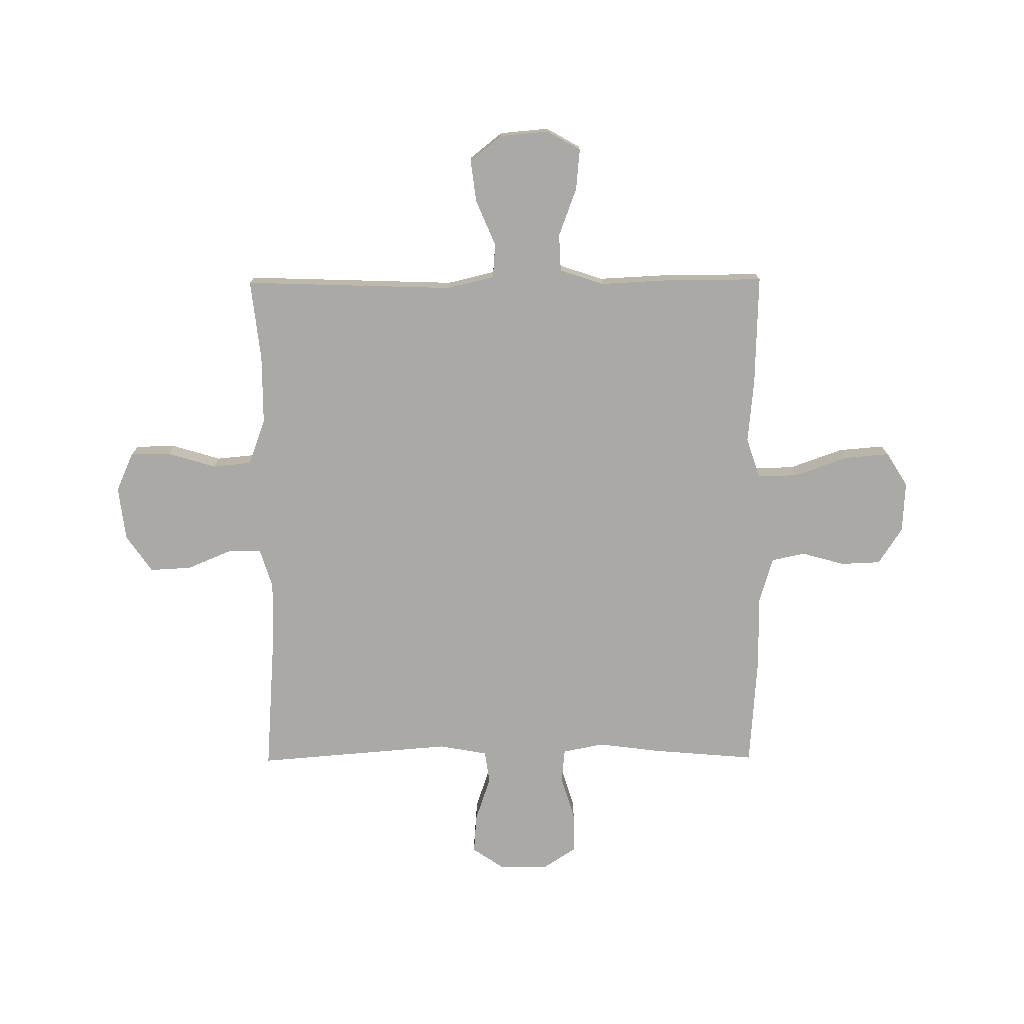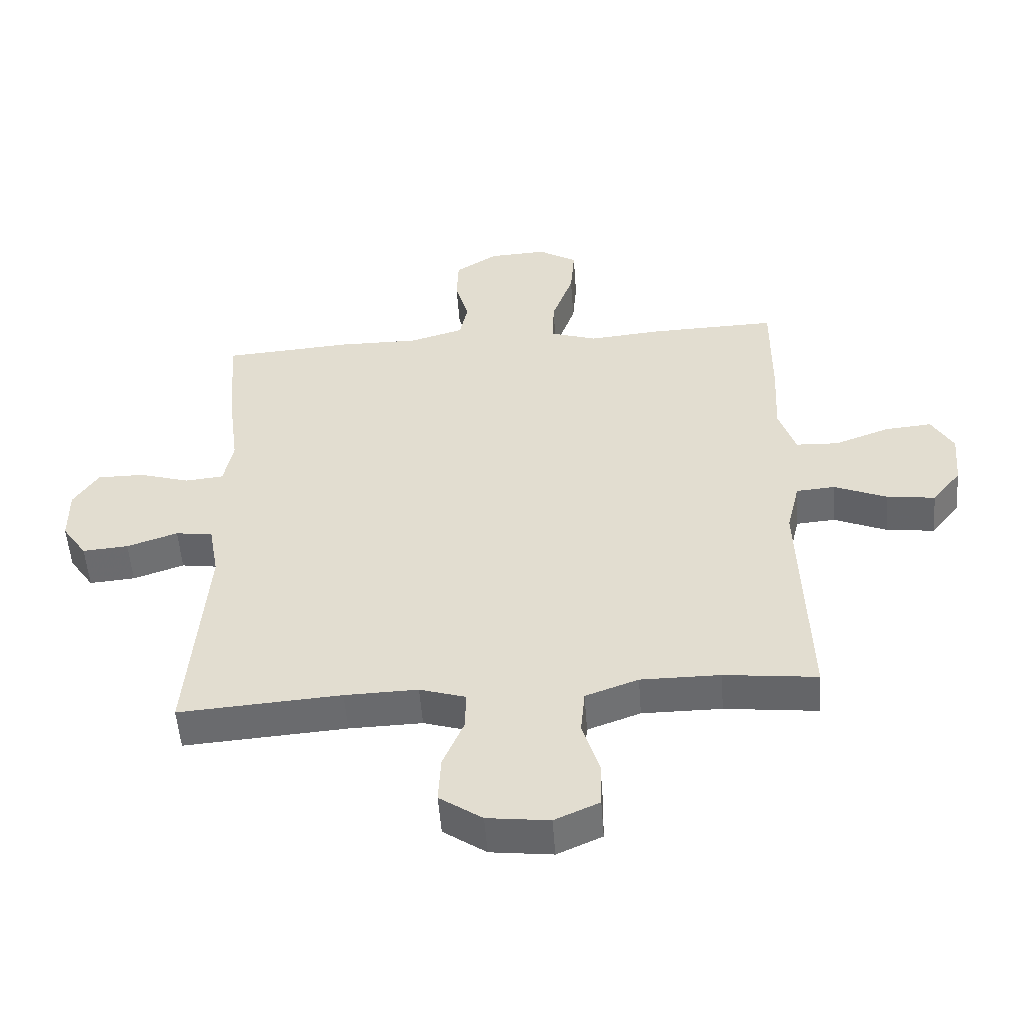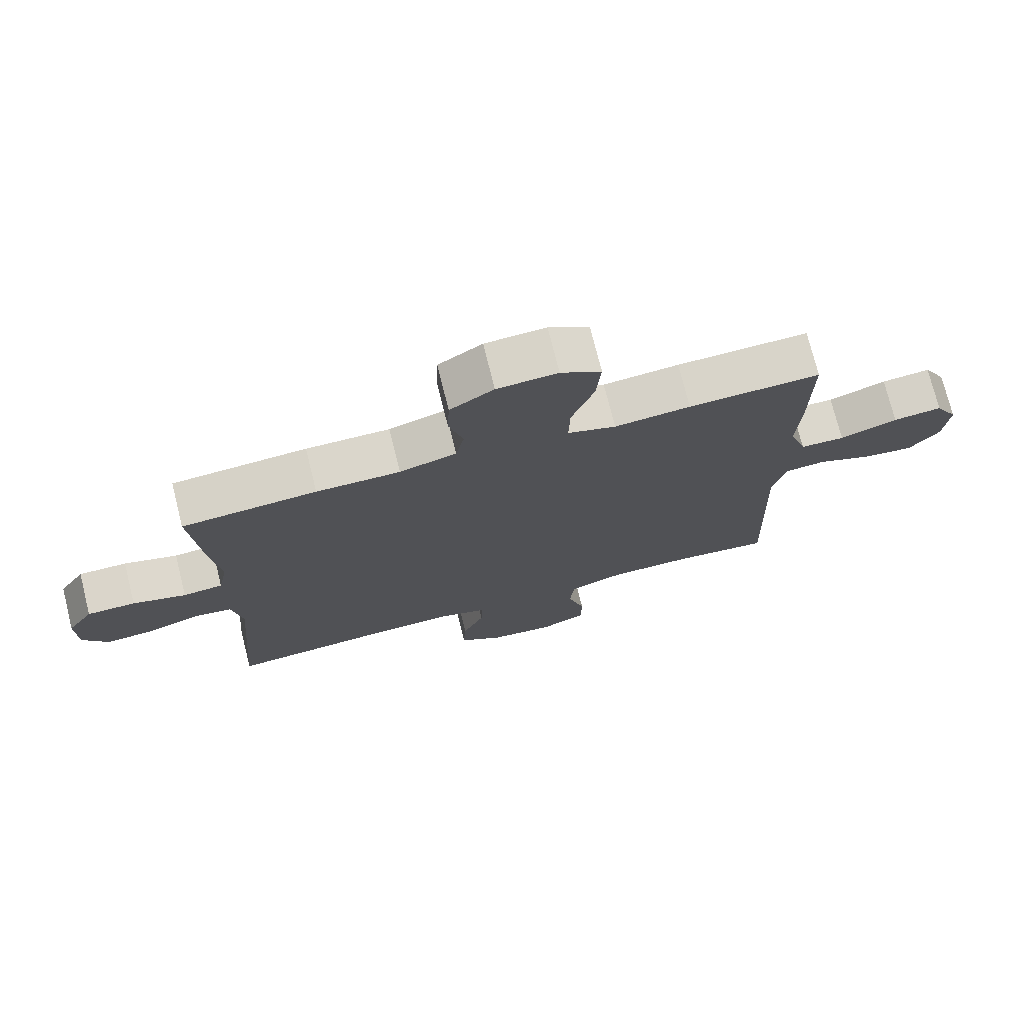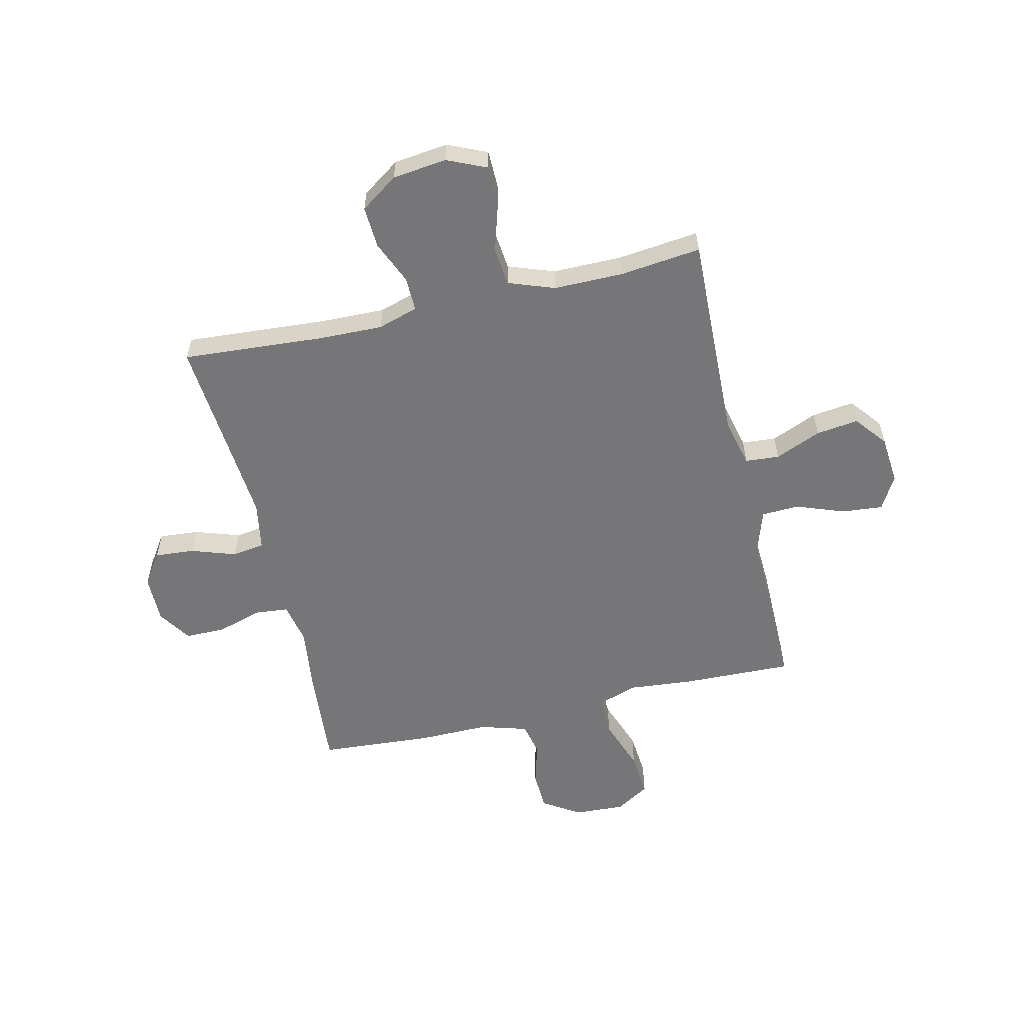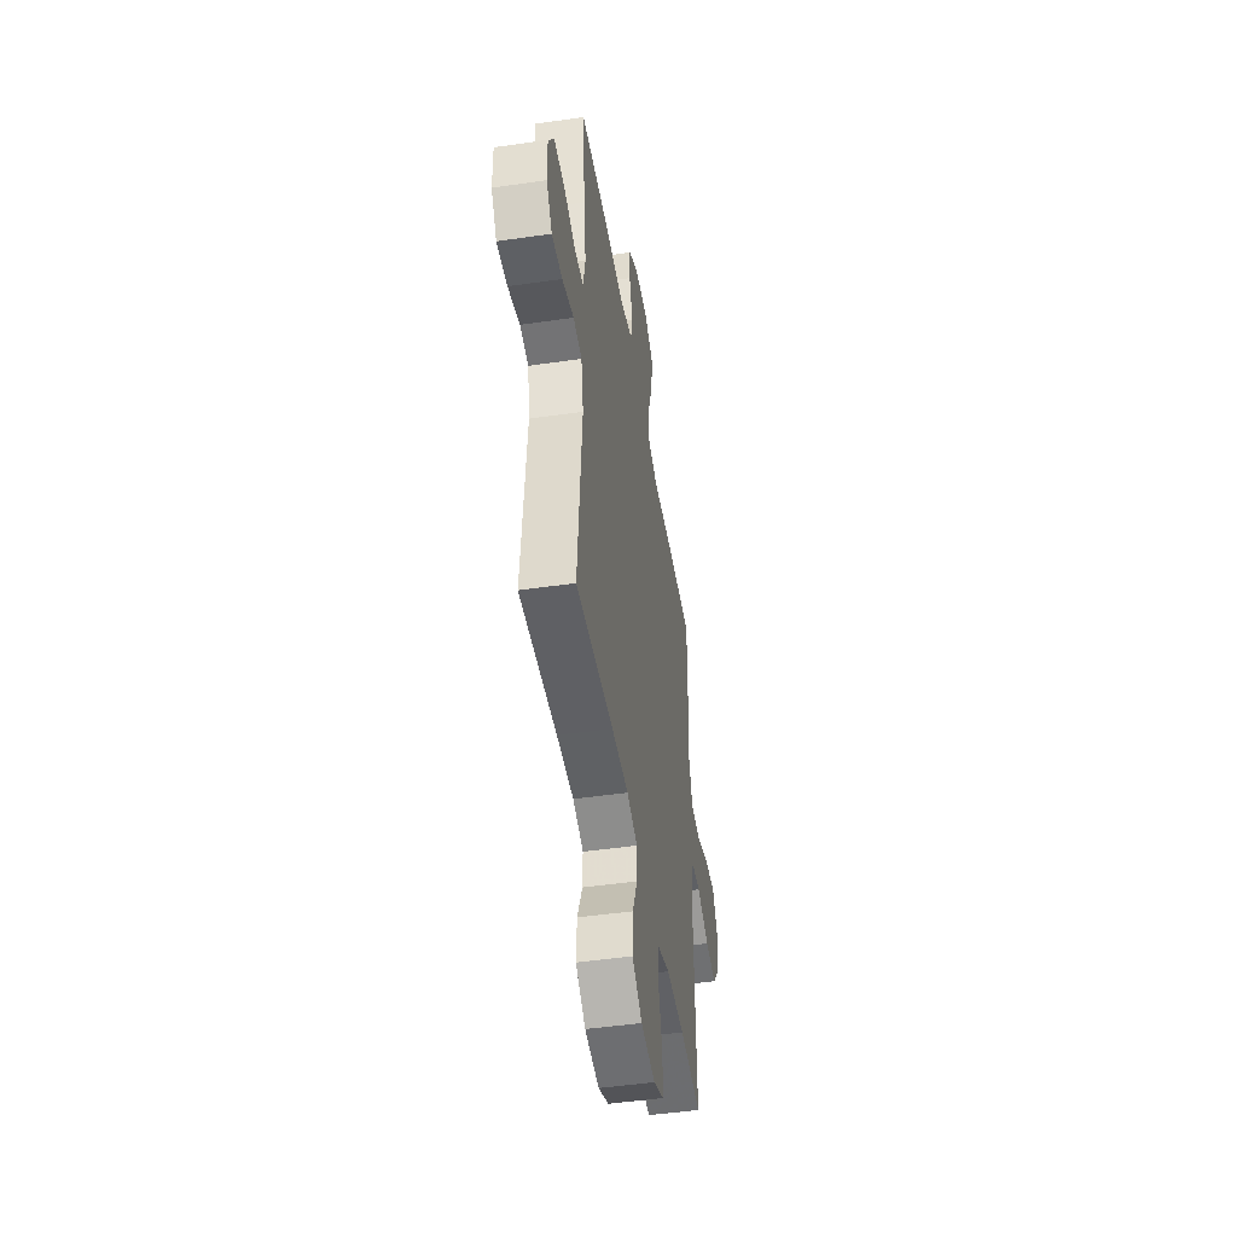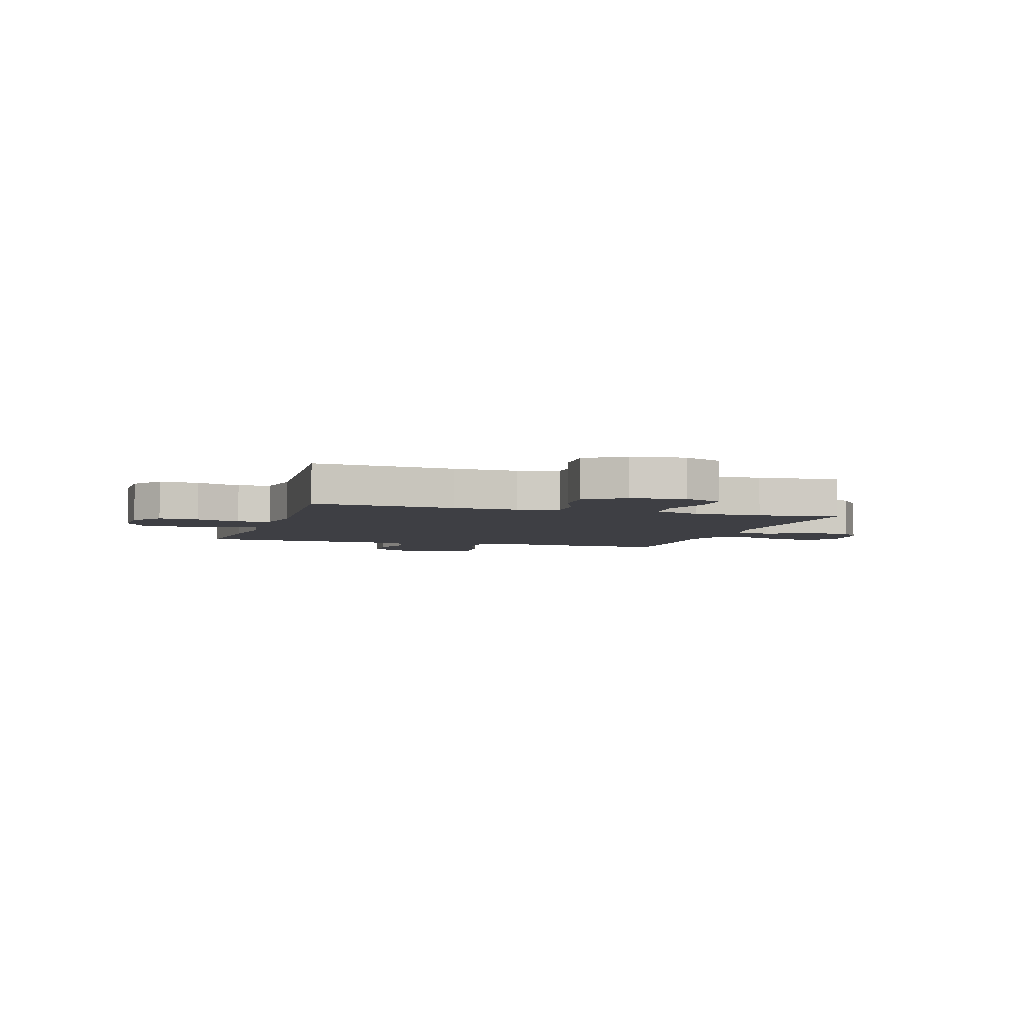
<metadata>
{"format":"obj","ext":"obj","renderer":"f3d","projection":"perspective","resolution":1024,"background":"white","views":[{"elev":-75.4,"azim":-89.6,"up":"+Y"},{"elev":-52.8,"azim":-175.8,"up":"+Z"},{"elev":74.3,"azim":166.0,"up":"+Z"},{"elev":-56.9,"azim":-166.8,"up":"+Y"},{"elev":-47.7,"azim":99.3,"up":"+Z"},{"elev":-4.4,"azim":162.7,"up":"+Y"}]}
</metadata>
<code>
v -0.5 0.07 -0.5
v -0.487 0.07 -0.111
v -0.508 0.07 -0.023
v -0.571 0.07 -0.018
v -0.656 0.07 -0.054
v -0.734 0.07 -0.064
v -0.781 0.07 -0.005
v -0.789 0.07 0.085
v -0.754 0.07 0.147
v -0.678 0.07 0.14
v -0.589 0.07 0.107
v -0.52 0.07 0.11
v -0.493 0.07 0.192
v -0.499 0.07 0.317
v -0.5 0.07 0.5
v -0.295 0.07 0.494
v -0.177 0.07 0.483
v -0.102 0.07 0.508
v -0.104 0.07 0.583
v -0.139 0.07 0.681
v -0.146 0.07 0.765
v -0.083 0.07 0.804
v 0.011 0.07 0.799
v 0.079 0.07 0.755
v 0.082 0.07 0.682
v 0.06 0.07 0.602
v 0.073 0.07 0.54
v 0.161 0.07 0.514
v 0.291 0.07 0.515
v 0.5 0.07 0.5
v 0.484 0.07 0.31
v 0.469 0.07 0.194
v 0.484 0.07 0.117
v 0.546 0.07 0.111
v 0.629 0.07 0.136
v 0.704 0.07 0.136
v 0.744 0.07 0.074
v 0.743 0.07 -0.015
v 0.703 0.07 -0.074
v 0.629 0.07 -0.068
v 0.547 0.07 -0.04
v 0.487 0.07 -0.049
v 0.471 0.07 -0.139
v 0.5 0.07 -0.5
v 0.238 0.07 -0.481
v 0.12 0.07 -0.478
v 0.046 0.07 -0.501
v 0.047 0.07 -0.564
v 0.081 0.07 -0.645
v 0.085 0.07 -0.722
v 0.016 0.07 -0.77
v -0.084 0.07 -0.782
v -0.156 0.07 -0.75
v -0.157 0.07 -0.676
v -0.13 0.07 -0.586
v -0.137 0.07 -0.514
v -0.222 0.07 -0.483
v -0.35 0.07 -0.483
v -0.5 0 -0.5
v -0.487 0 -0.111
v -0.508 0 -0.023
v -0.571 0 -0.018
v -0.656 0 -0.054
v -0.734 0 -0.064
v -0.781 0 -0.005
v -0.789 0 0.085
v -0.754 0 0.147
v -0.678 0 0.14
v -0.589 0 0.107
v -0.52 0 0.11
v -0.493 0 0.192
v -0.499 0 0.317
v -0.5 0 0.5
v -0.295 0 0.494
v -0.177 0 0.483
v -0.102 0 0.508
v -0.104 0 0.583
v -0.139 0 0.681
v -0.146 0 0.765
v -0.083 0 0.804
v 0.011 0 0.799
v 0.079 0 0.755
v 0.082 0 0.682
v 0.06 0 0.602
v 0.073 0 0.54
v 0.161 0 0.514
v 0.291 0 0.515
v 0.5 0 0.5
v 0.484 0 0.31
v 0.469 0 0.194
v 0.484 0 0.117
v 0.546 0 0.111
v 0.629 0 0.136
v 0.704 0 0.136
v 0.744 0 0.074
v 0.743 0 -0.015
v 0.703 0 -0.074
v 0.629 0 -0.068
v 0.547 0 -0.04
v 0.487 0 -0.049
v 0.471 0 -0.139
v 0.5 0 -0.5
v 0.238 0 -0.481
v 0.12 0 -0.478
v 0.046 0 -0.501
v 0.047 0 -0.564
v 0.081 0 -0.645
v 0.085 0 -0.722
v 0.016 0 -0.77
v -0.084 0 -0.782
v -0.156 0 -0.75
v -0.157 0 -0.676
v -0.13 0 -0.586
v -0.137 0 -0.514
v -0.222 0 -0.483
v -0.35 0 -0.483
f 52 53 54 55
f 52 55 56
f 51 52 56
f 48 49 50 51
f 47 48 51 56
f 46 47 56 57
f 43 44 45
f 42 43 45 46
f 38 39 40 41
f 36 37 38 41
f 34 35 36 41
f 33 34 41 42
f 32 33 42 46
f 28 29 30 31
f 27 28 31 32
f 23 24 25 26
f 23 26 27
f 22 23 27
f 19 20 21 22
f 18 19 22 27
f 17 18 27 32
f 13 14 15 16
f 12 13 16 17
f 8 9 10 11
f 8 11 12
f 7 8 12
f 4 5 6 7
f 4 7 12
f 3 4 12 17
f 58 1 2
f 32 46 57 58
f 17 32 58
f 2 3 17 58
f 113 112 111 110
f 114 113 110
f 114 110 109
f 109 108 107 106
f 114 109 106 105
f 115 114 105 104
f 103 102 101
f 104 103 101 100
f 99 98 97 96
f 99 96 95 94
f 99 94 93 92
f 100 99 92 91
f 104 100 91 90
f 89 88 87 86
f 90 89 86 85
f 84 83 82 81
f 85 84 81
f 85 81 80
f 80 79 78 77
f 85 80 77 76
f 90 85 76 75
f 74 73 72 71
f 75 74 71 70
f 69 68 67 66
f 70 69 66
f 70 66 65
f 65 64 63 62
f 70 65 62
f 75 70 62 61
f 60 59 116
f 116 115 104 90
f 116 90 75
f 116 75 61 60
f 1 59 60 2
f 2 60 61 3
f 3 61 62 4
f 4 62 63 5
f 5 63 64 6
f 6 64 65 7
f 7 65 66 8
f 8 66 67 9
f 9 67 68 10
f 10 68 69 11
f 11 69 70 12
f 12 70 71 13
f 13 71 72 14
f 14 72 73 15
f 15 73 74 16
f 16 74 75 17
f 17 75 76 18
f 18 76 77 19
f 19 77 78 20
f 20 78 79 21
f 21 79 80 22
f 22 80 81 23
f 23 81 82 24
f 24 82 83 25
f 25 83 84 26
f 26 84 85 27
f 27 85 86 28
f 28 86 87 29
f 29 87 88 30
f 30 88 89 31
f 31 89 90 32
f 32 90 91 33
f 33 91 92 34
f 34 92 93 35
f 35 93 94 36
f 36 94 95 37
f 37 95 96 38
f 38 96 97 39
f 39 97 98 40
f 40 98 99 41
f 41 99 100 42
f 42 100 101 43
f 43 101 102 44
f 44 102 103 45
f 45 103 104 46
f 46 104 105 47
f 47 105 106 48
f 48 106 107 49
f 49 107 108 50
f 50 108 109 51
f 51 109 110 52
f 52 110 111 53
f 53 111 112 54
f 54 112 113 55
f 55 113 114 56
f 56 114 115 57
f 57 115 116 58
f 58 116 59 1

</code>
